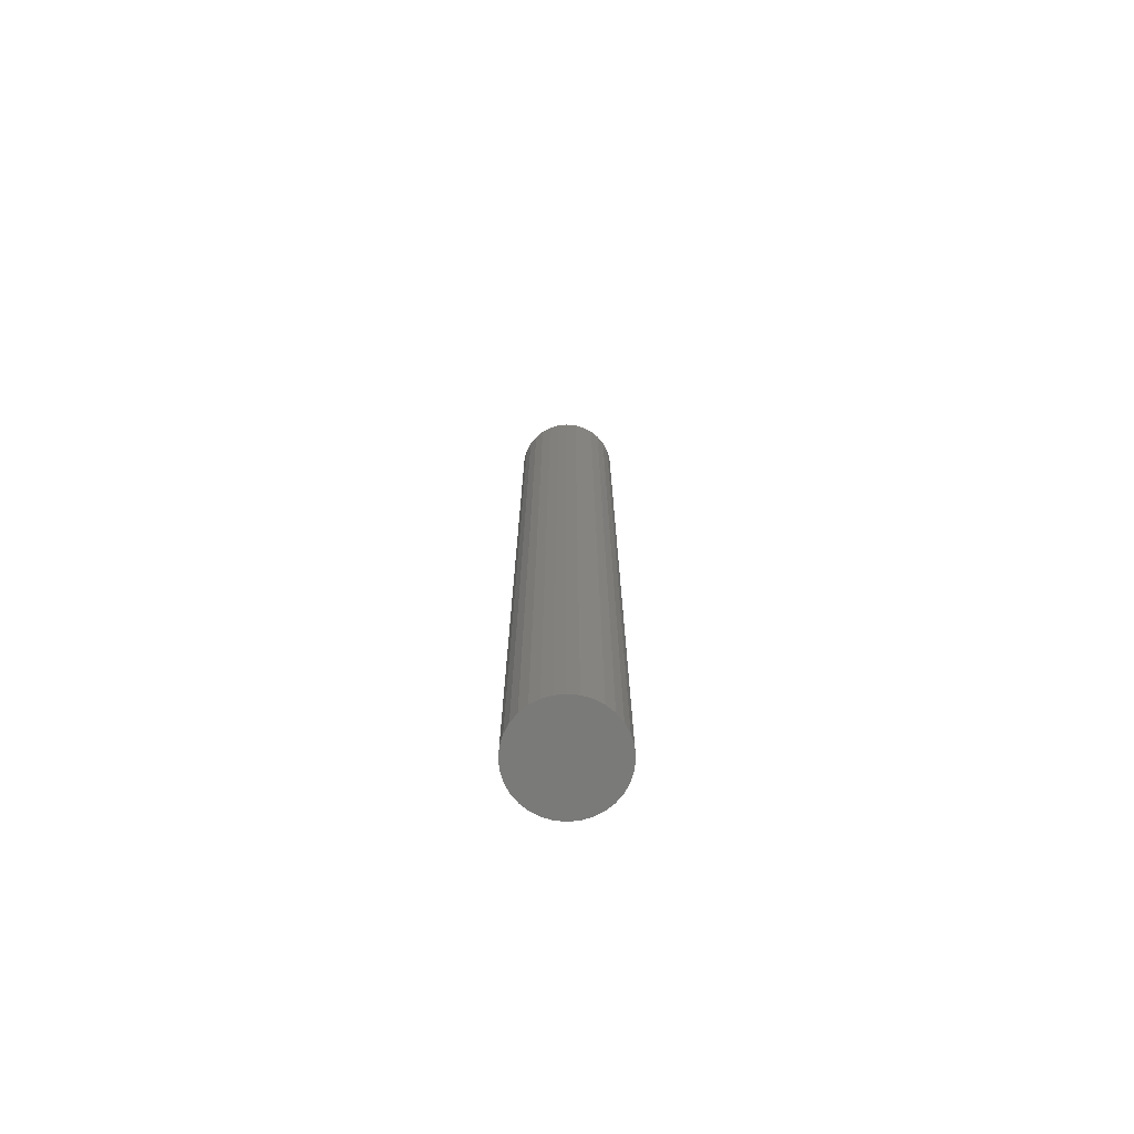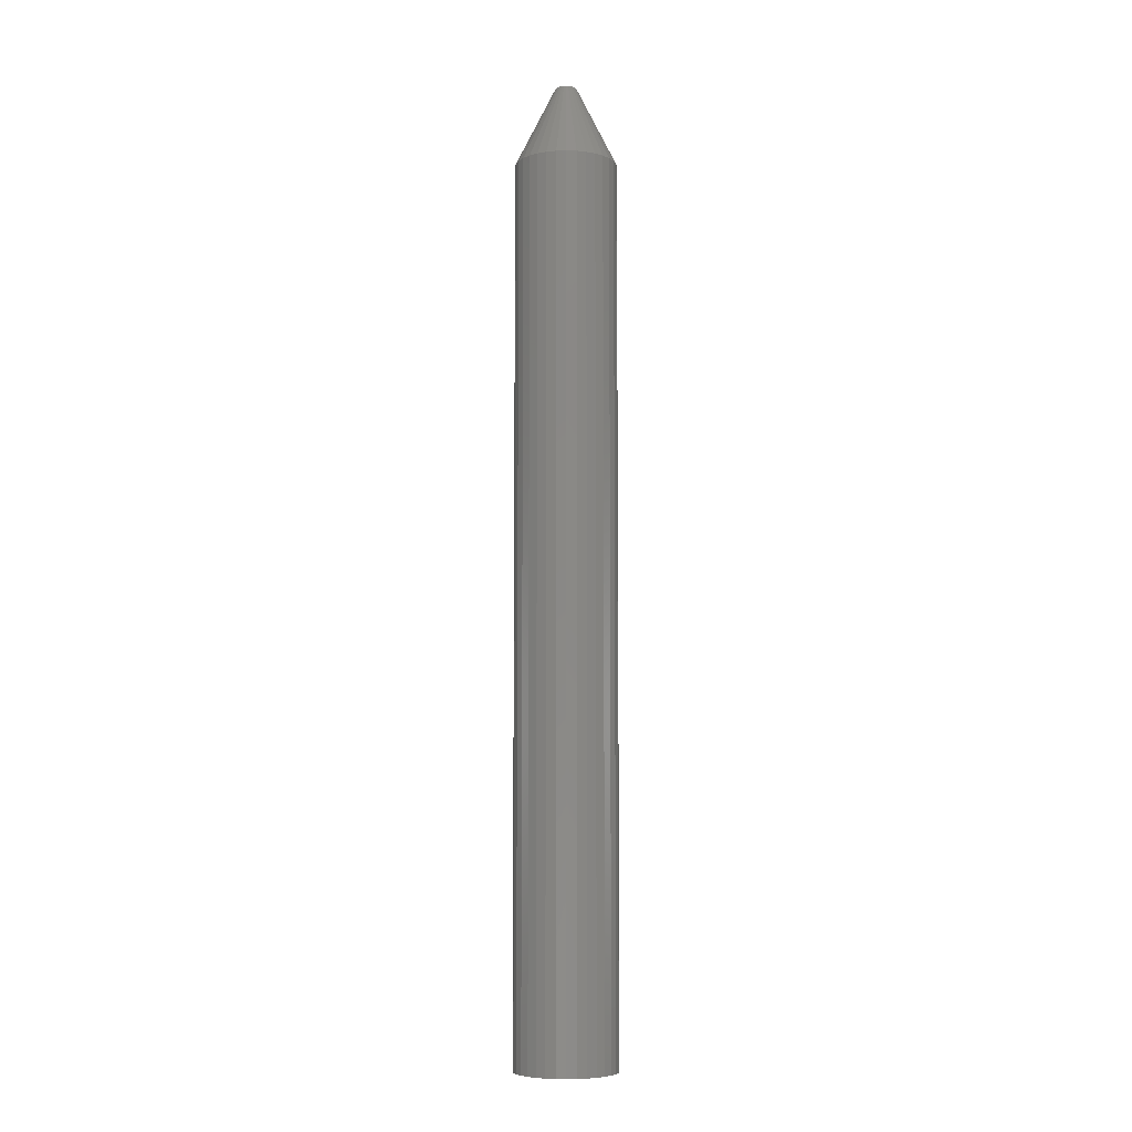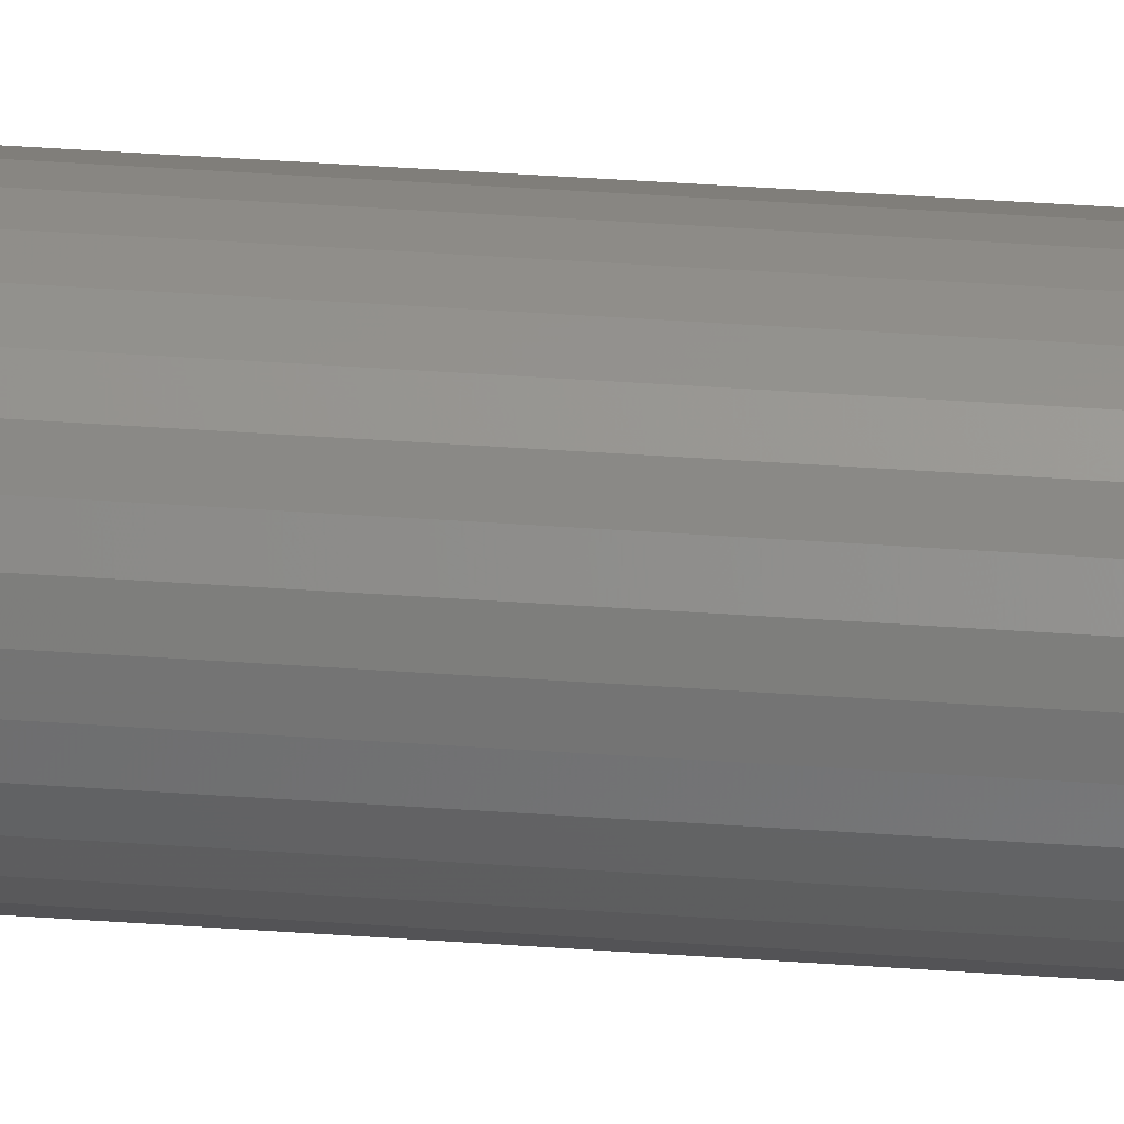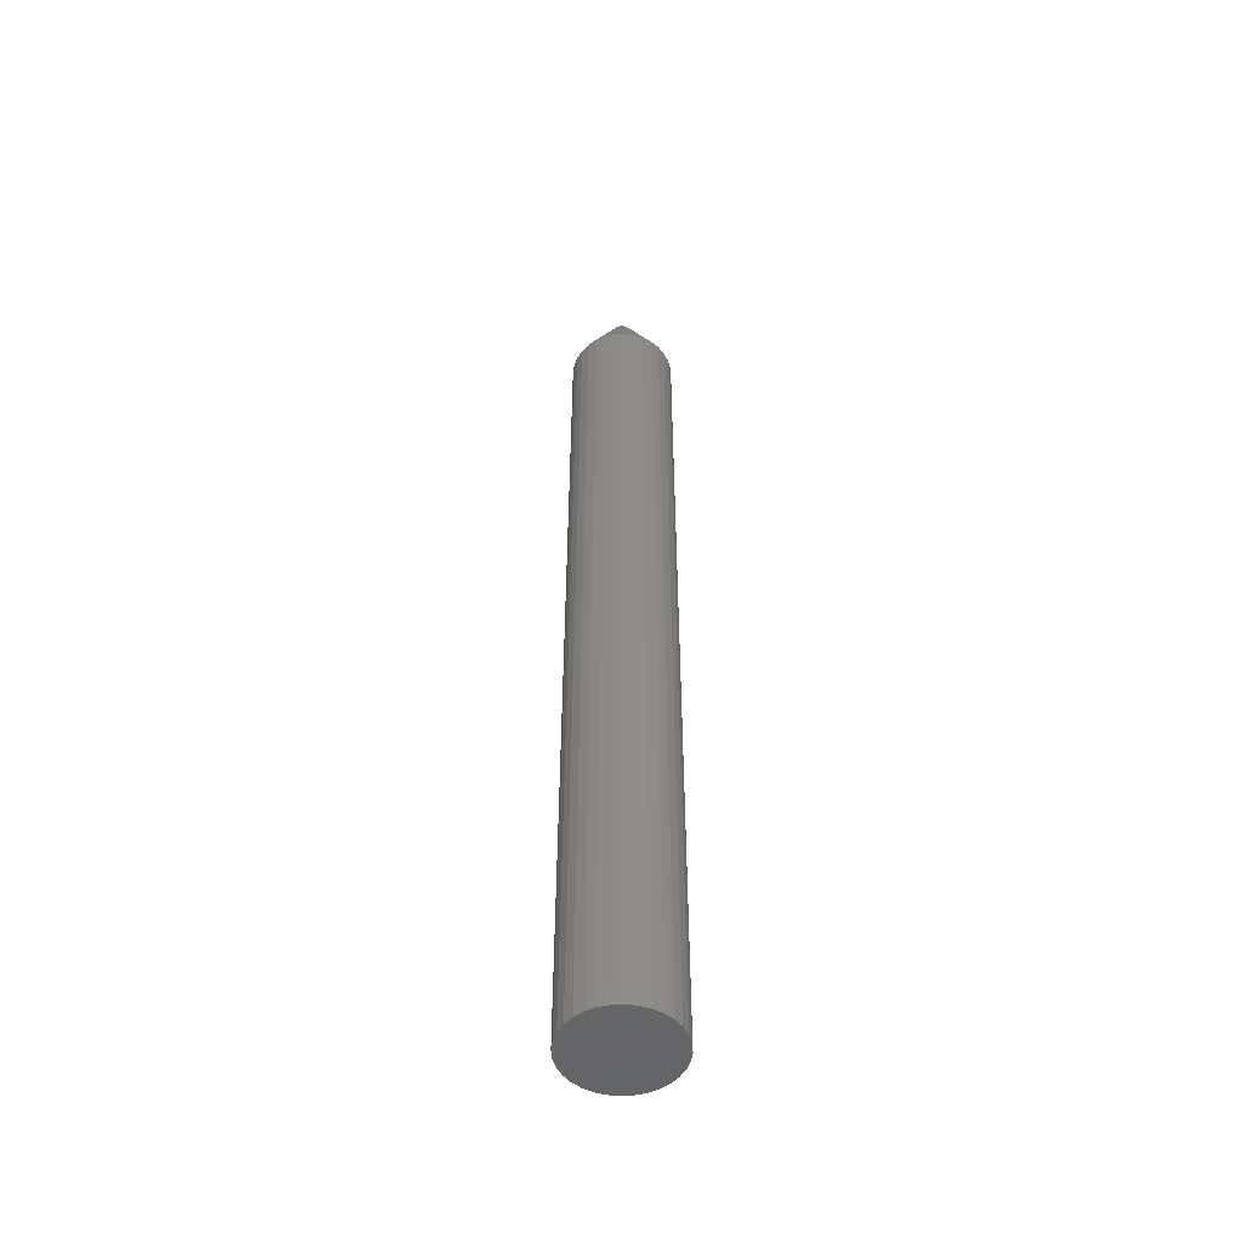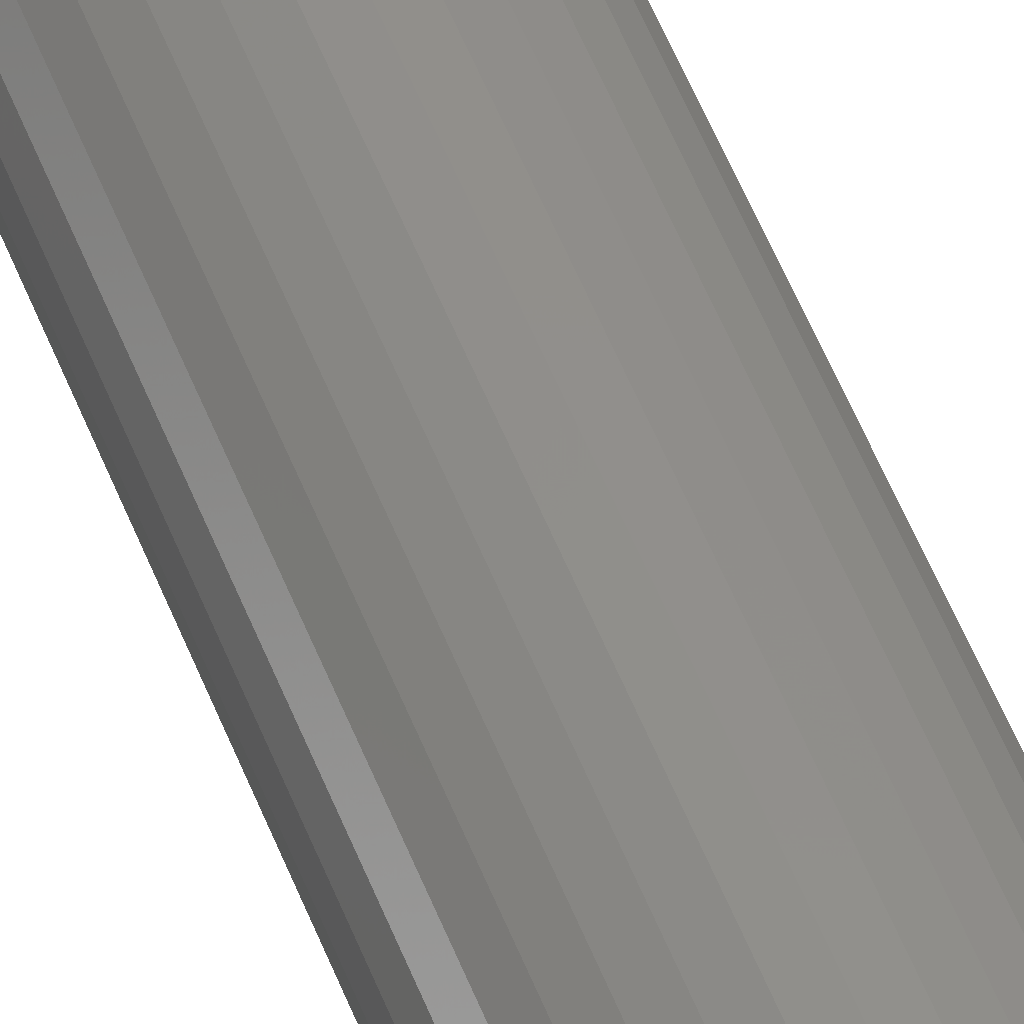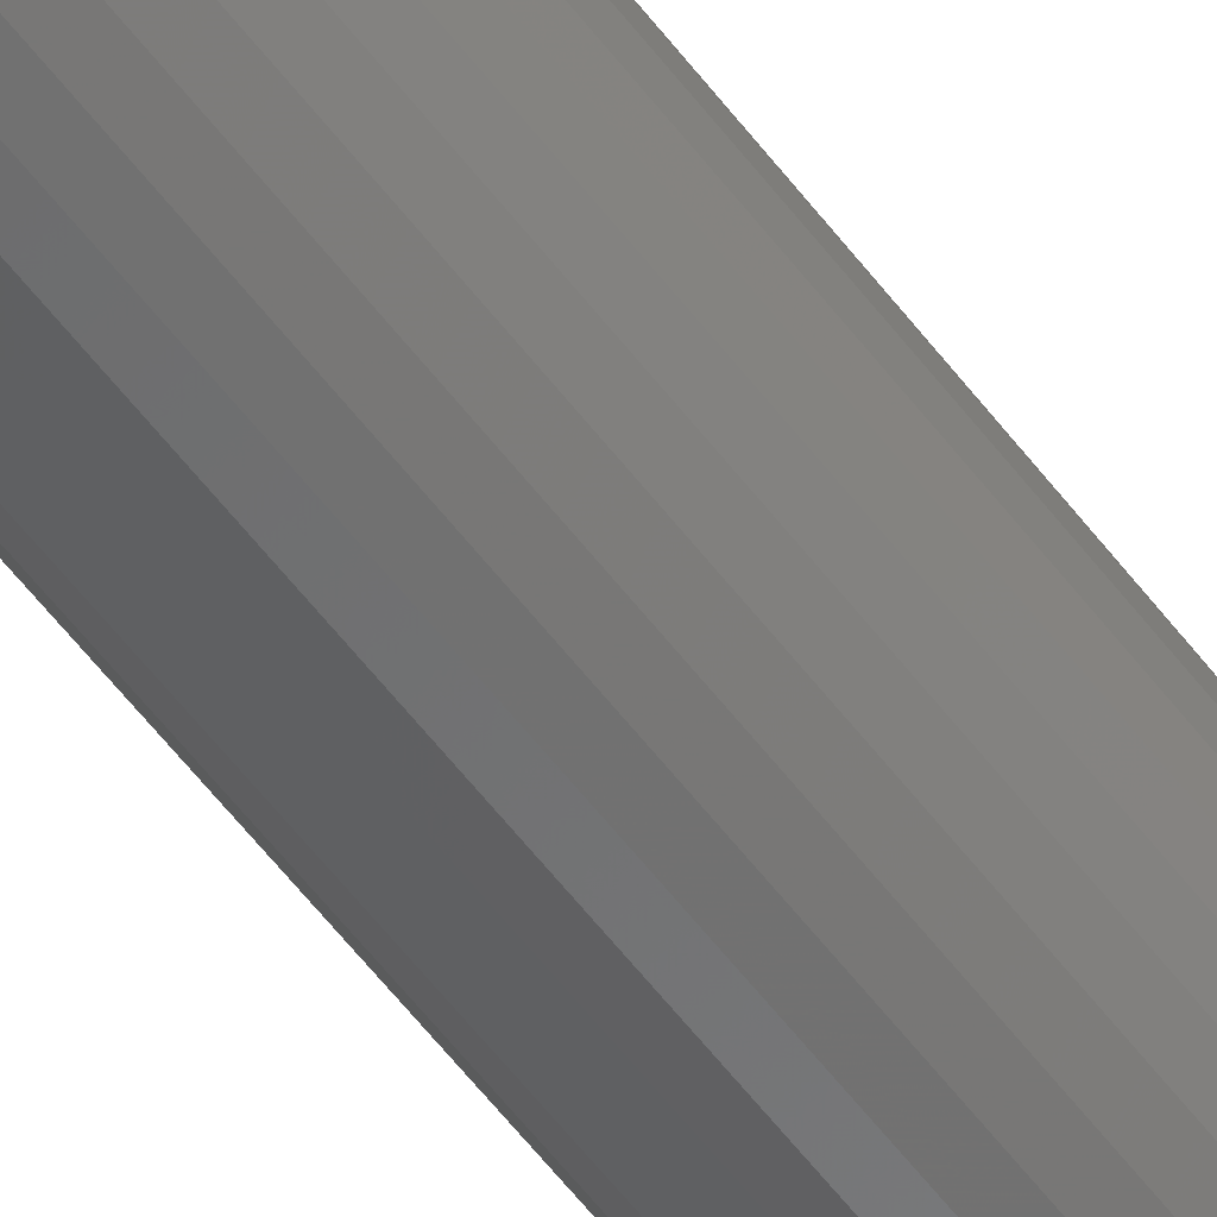
<metadata>
{"format":"stl","ext":"stl","renderer":"f3d","projection":"perspective","resolution":1024,"background":"white","views":[{"elev":-73.0,"azim":112.7,"up":"+Y"},{"elev":-6.6,"azim":157.1,"up":"+Y"},{"elev":39.8,"azim":-84.9,"up":"+Z"},{"elev":-50.6,"azim":-13.3,"up":"+Y"},{"elev":51.8,"azim":-20.5,"up":"+Z"},{"elev":-59.8,"azim":37.3,"up":"+Z"}]}
</metadata>
<code>
# stl→obj: 96 verts, 188 faces
v 0.007249 0.75 0.004569
v -0.007187 0.75 0.003147
v -0.006427 0.75 0.004569
v 0.008009 0.75 0.003147
v -0.007654 0.75 0.001604
v 0.008477 0.75 0.001604
v -0.007812 0.75 -5.468e-10
v 0.008477 0.75 -0.001604
v -0.007187 0.75 -0.003147
v -0.007654 0.75 -0.001604
v 0.008009 0.75 -0.003147
v -0.006427 0.75 -0.004569
v 0.007249 0.75 -0.004569
v -0.005404 0.75 -0.005815
v 0.006226 0.75 -0.005815
v -0.004158 0.75 -0.006838
v -0.002736 0.75 -0.007598
v 0.008635 0.75 -1.202e-17
v 0.00498 0.75 -0.006838
v 0.003558 0.75 -0.007598
v 0.002016 0.75 -0.008066
v 0.0004112 0.75 -0.008224
v -0.001193 0.75 -0.008066
v 0.006226 0.75 0.005815
v -0.005404 0.75 0.005815
v -0.004158 0.75 0.006838
v -0.002736 0.75 0.007598
v -0.001193 0.75 0.008066
v 0.0004112 0.75 0.008224
v 0.002016 0.75 0.008066
v 0.003558 0.75 0.007598
v 0.00498 0.75 0.006838
v 0.03988 0.6875 -1.45e-17
v 0.03988 2.465e-18 -4.834e-18
v 0.03913 0.6875 -0.007701
v 0.03913 2.418e-18 -0.007701
v 0.03688 0.6875 -0.01511
v 0.03688 2.277e-18 -0.01511
v 0.03323 0.6875 -0.02193
v 0.03323 2.05e-18 -0.02193
v 0.02832 0.6875 -0.02791
v 0.02832 1.743e-18 -0.02791
v 0.02234 0.6875 -0.03282
v 0.02234 1.37e-18 -0.03282
v 0.01552 0.6875 -0.03647
v 0.01552 9.434e-19 -0.03647
v 0.008112 0.6875 -0.03872
v 0.008112 4.809e-19 -0.03872
v 0.0004112 0.6875 -0.03947
v 0.0004112 -2.793e-33 -0.03947
v -0.00729 0.6875 -0.03872
v -0.00729 -4.809e-19 -0.03872
v -0.01469 0.6875 -0.03647
v -0.01469 -9.434e-19 -0.03647
v -0.02152 0.6875 -0.03282
v -0.02152 -1.37e-18 -0.03282
v -0.0275 0.6875 -0.02791
v -0.0275 -1.743e-18 -0.02791
v -0.03241 0.6875 -0.02193
v -0.03241 -2.05e-18 -0.02193
v -0.03606 0.6875 -0.01511
v -0.03606 -2.277e-18 -0.01511
v -0.0383 0.6875 -0.007701
v -0.0383 -2.418e-18 -0.007701
v -0.03906 0.6875 4.834e-18
v -0.03906 -2.465e-18 4.834e-18
v -0.0383 0.6875 0.007701
v -0.0383 -2.418e-18 0.007701
v -0.03606 0.6875 0.01511
v -0.03606 -2.277e-18 0.01511
v -0.03241 0.6875 0.02193
v -0.03241 -2.05e-18 0.02193
v -0.0275 0.6875 0.02791
v -0.0275 -1.743e-18 0.02791
v -0.02152 0.6875 0.03282
v -0.02152 -1.37e-18 0.03282
v -0.01469 0.6875 0.03647
v -0.01469 -9.434e-19 0.03647
v -0.00729 0.6875 0.03872
v -0.00729 -4.809e-19 0.03872
v 0.0004112 0.6875 0.03947
v 0.0004112 3.019e-34 0.03947
v 0.008112 0.6875 0.03872
v 0.008112 4.809e-19 0.03872
v 0.01552 0.6875 0.03647
v 0.01552 9.434e-19 0.03647
v 0.02234 0.6875 0.03282
v 0.02234 1.37e-18 0.03282
v 0.02832 0.6875 0.02791
v 0.02832 1.743e-18 0.02791
v 0.03323 0.6875 0.02193
v 0.03323 2.05e-18 0.02193
v 0.03688 0.6875 0.01511
v 0.03688 2.277e-18 0.01511
v 0.03913 0.6875 0.007701
v 0.03913 2.418e-18 0.007701
f 1 2 3
f 4 2 1
f 4 5 2
f 6 5 4
f 5 6 7
f 8 9 10
f 11 9 8
f 11 12 9
f 13 12 11
f 13 14 12
f 15 14 13
f 15 16 14
f 17 16 15
f 18 8 10
f 18 10 7
f 18 7 6
f 19 20 21
f 19 21 22
f 19 22 23
f 19 23 17
f 19 17 15
f 24 1 3
f 24 3 25
f 24 25 26
f 24 26 27
f 24 27 28
f 24 28 29
f 24 29 30
f 24 30 31
f 24 31 32
f 33 34 35
f 35 34 36
f 35 36 37
f 37 36 38
f 37 38 39
f 39 38 40
f 39 40 41
f 41 40 42
f 41 42 43
f 43 42 44
f 43 44 45
f 45 44 46
f 45 46 47
f 47 46 48
f 47 48 49
f 49 48 50
f 49 50 51
f 51 50 52
f 51 52 53
f 53 52 54
f 53 54 55
f 55 54 56
f 55 56 57
f 57 56 58
f 57 58 59
f 59 58 60
f 59 60 61
f 61 60 62
f 61 62 63
f 63 62 64
f 63 64 65
f 65 64 66
f 65 66 67
f 67 66 68
f 67 68 69
f 69 68 70
f 69 70 71
f 71 70 72
f 71 72 73
f 73 72 74
f 73 74 75
f 75 74 76
f 75 76 77
f 77 76 78
f 77 78 79
f 79 78 80
f 79 80 81
f 81 80 82
f 81 82 83
f 83 82 84
f 83 84 85
f 85 84 86
f 85 86 87
f 87 86 88
f 87 88 89
f 89 88 90
f 89 90 91
f 91 90 92
f 91 92 93
f 93 92 94
f 93 94 95
f 95 94 96
f 95 96 33
f 33 96 34
f 18 95 33
f 18 6 95
f 65 5 7
f 65 67 5
f 4 93 95
f 4 95 6
f 1 91 93
f 1 93 4
f 24 89 91
f 24 91 1
f 32 87 89
f 32 89 24
f 31 85 87
f 31 87 32
f 30 83 85
f 30 85 31
f 29 81 83
f 29 83 30
f 28 79 81
f 28 81 29
f 27 77 79
f 27 79 28
f 26 75 77
f 26 77 27
f 25 73 75
f 25 75 26
f 3 71 73
f 3 73 25
f 2 69 71
f 2 71 3
f 67 69 5
f 5 69 2
f 7 63 65
f 7 10 63
f 33 8 18
f 33 35 8
f 9 61 63
f 9 63 10
f 12 59 61
f 12 61 9
f 14 57 59
f 14 59 12
f 16 55 57
f 16 57 14
f 17 53 55
f 17 55 16
f 23 51 53
f 23 53 17
f 22 49 51
f 22 51 23
f 21 47 49
f 21 49 22
f 20 45 47
f 20 47 21
f 19 43 45
f 19 45 20
f 15 41 43
f 15 43 19
f 13 39 41
f 13 41 15
f 11 37 39
f 11 39 13
f 35 37 8
f 8 37 11
f 82 80 78
f 84 82 78
f 84 78 86
f 86 78 76
f 86 76 88
f 88 76 74
f 88 74 90
f 90 74 72
f 90 72 92
f 92 72 70
f 92 70 94
f 94 70 68
f 94 68 96
f 36 62 38
f 38 62 60
f 38 60 40
f 40 60 58
f 40 58 42
f 42 58 56
f 42 56 44
f 44 56 54
f 44 54 46
f 46 54 52
f 46 52 50
f 46 50 48
f 96 68 34
f 34 68 66
f 34 66 36
f 36 66 64
f 36 64 62

</code>
